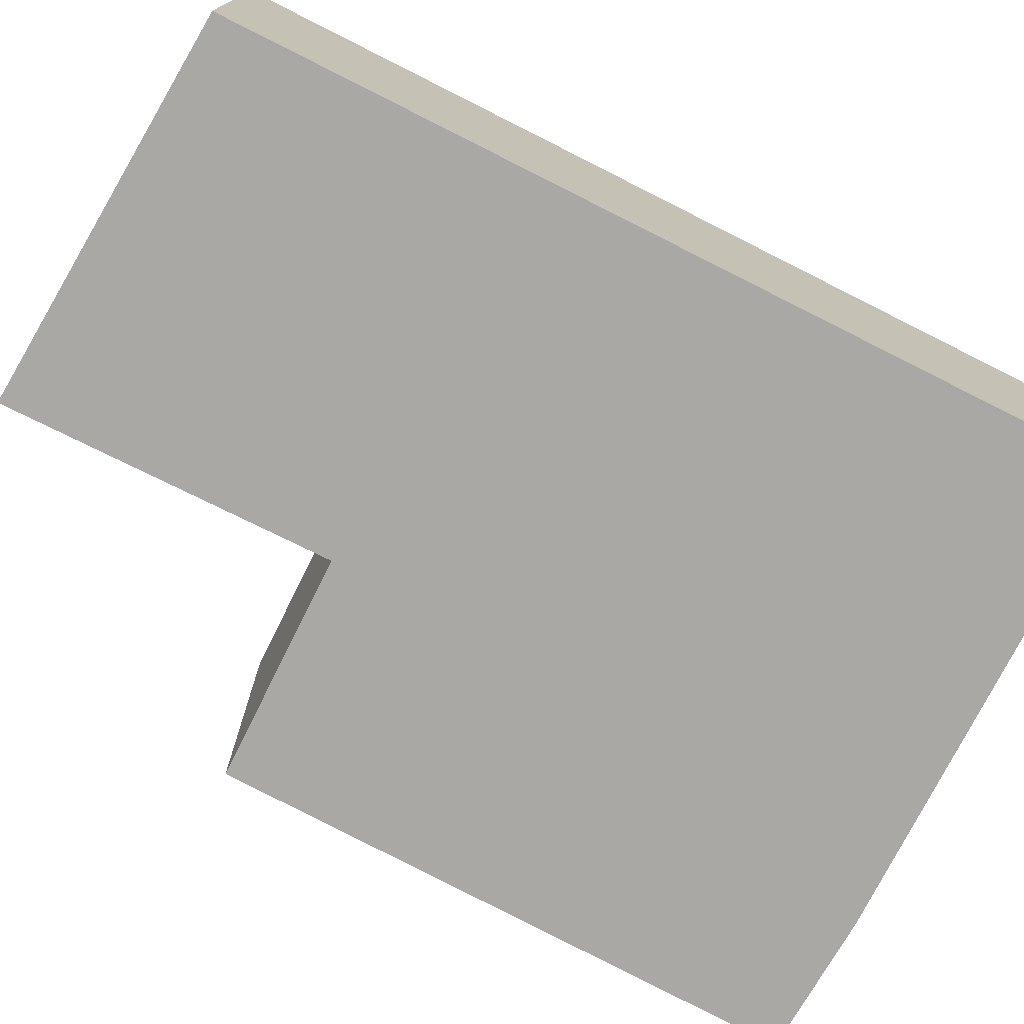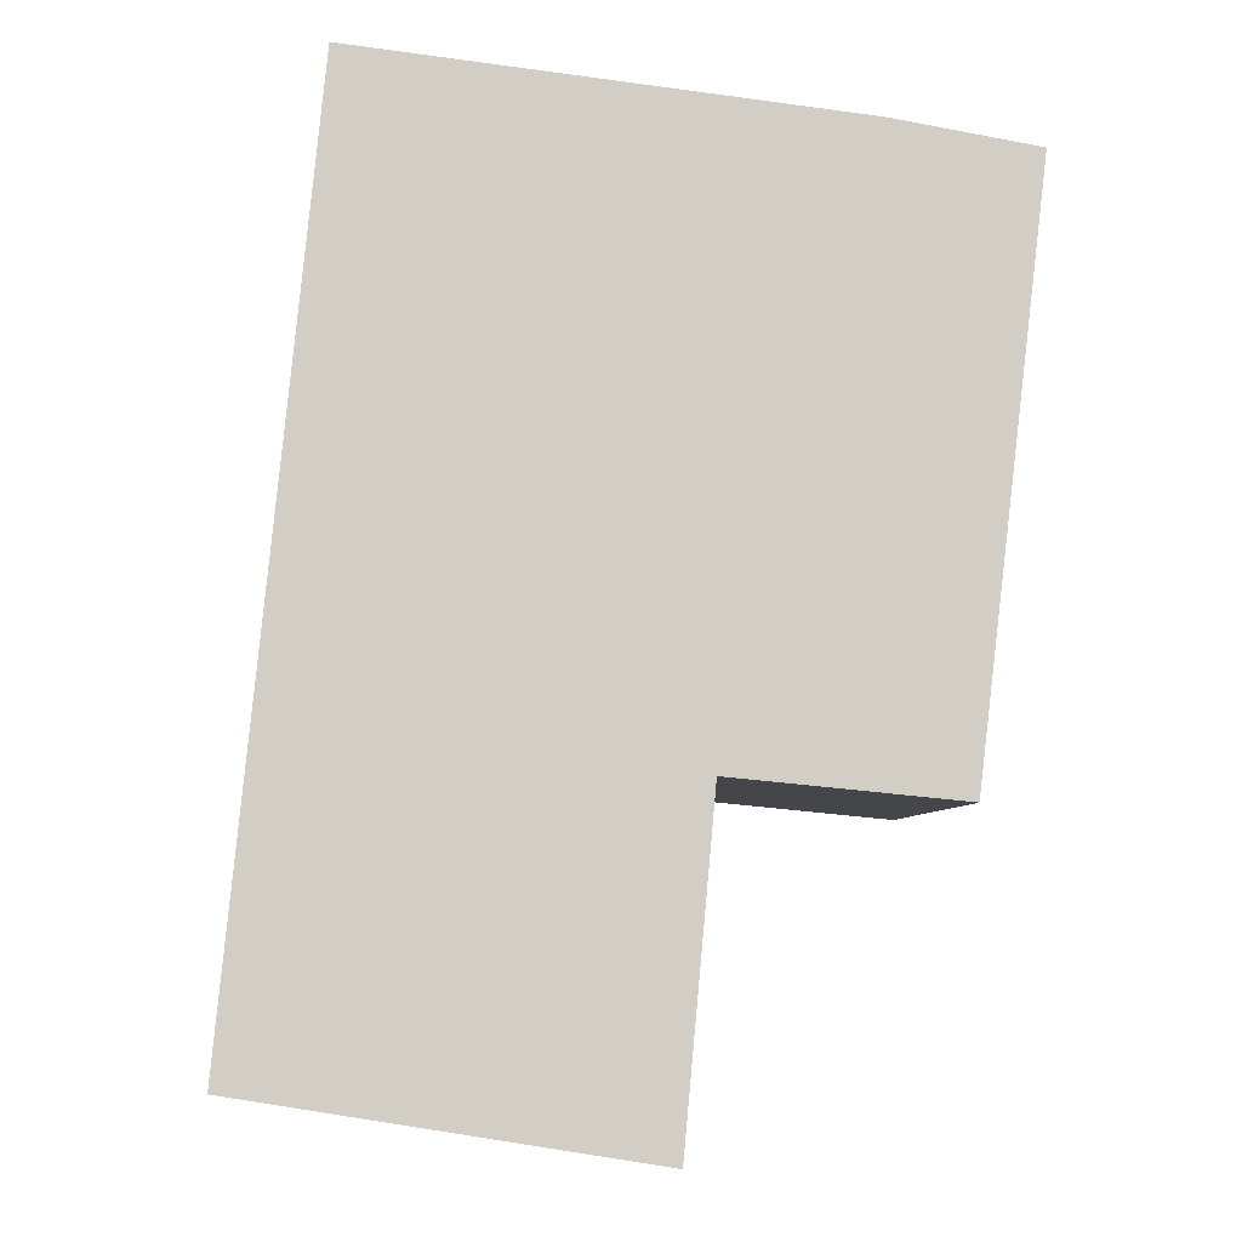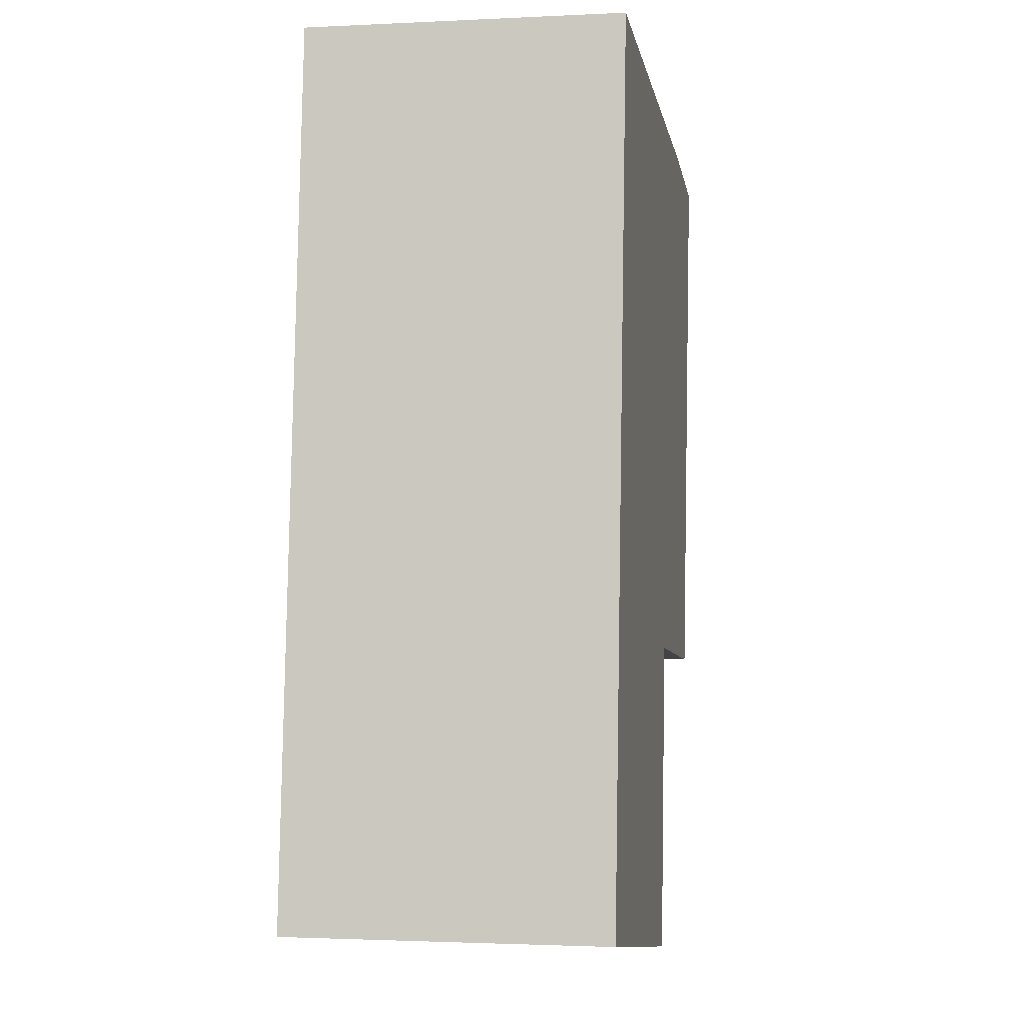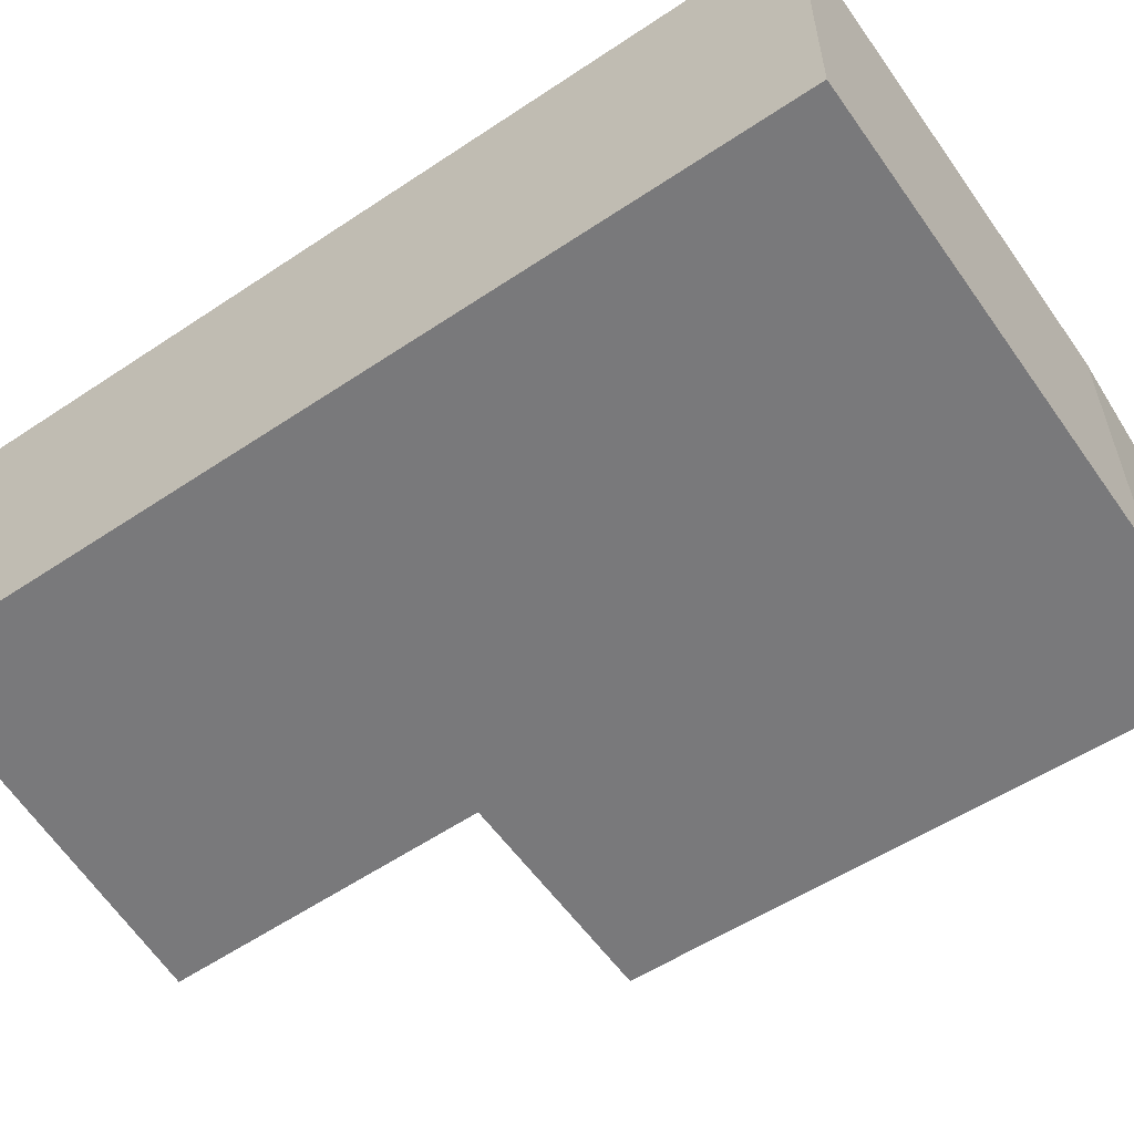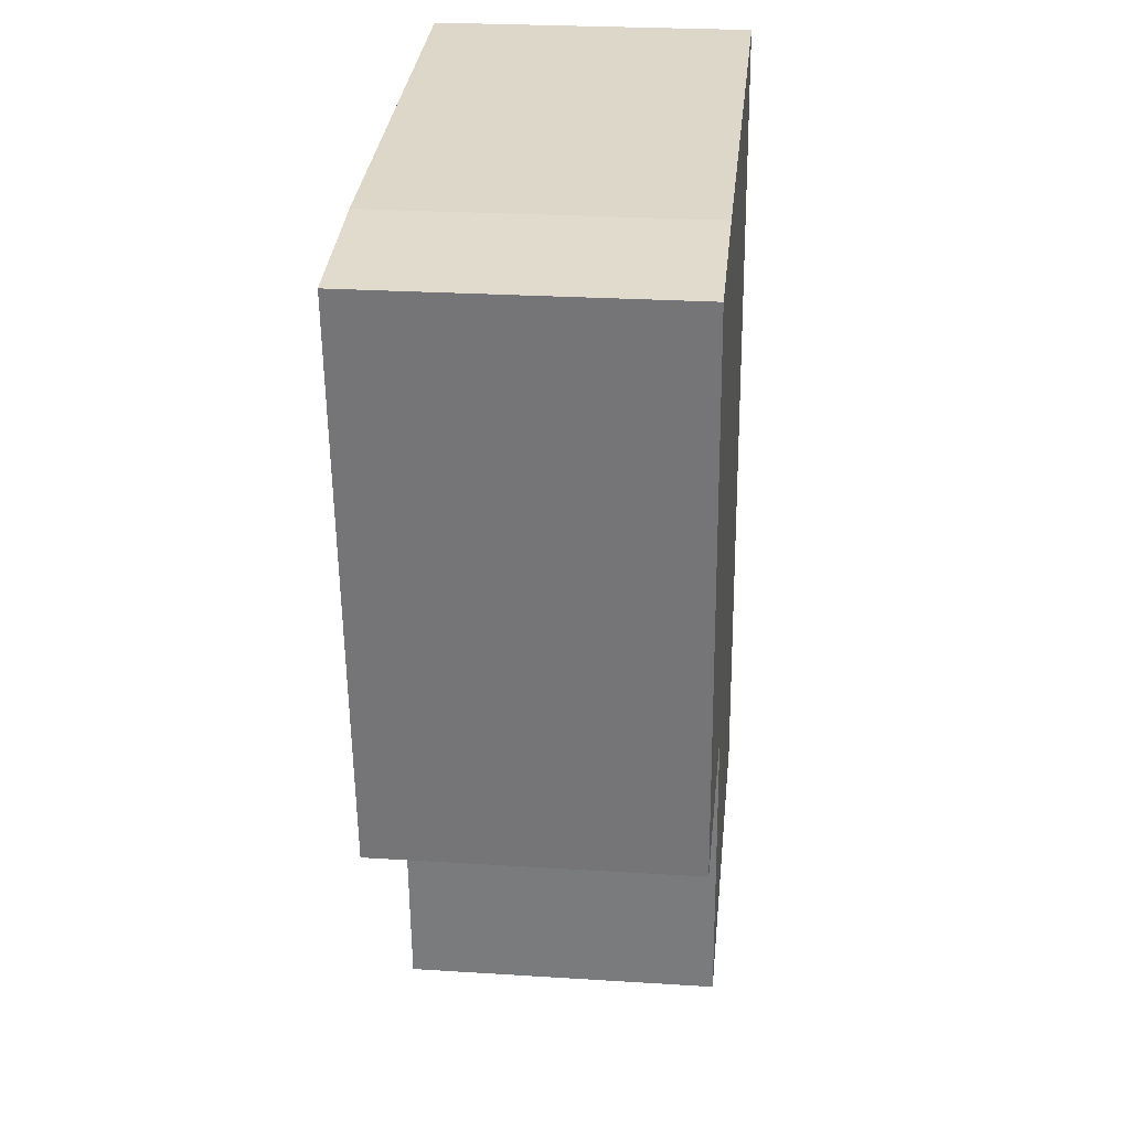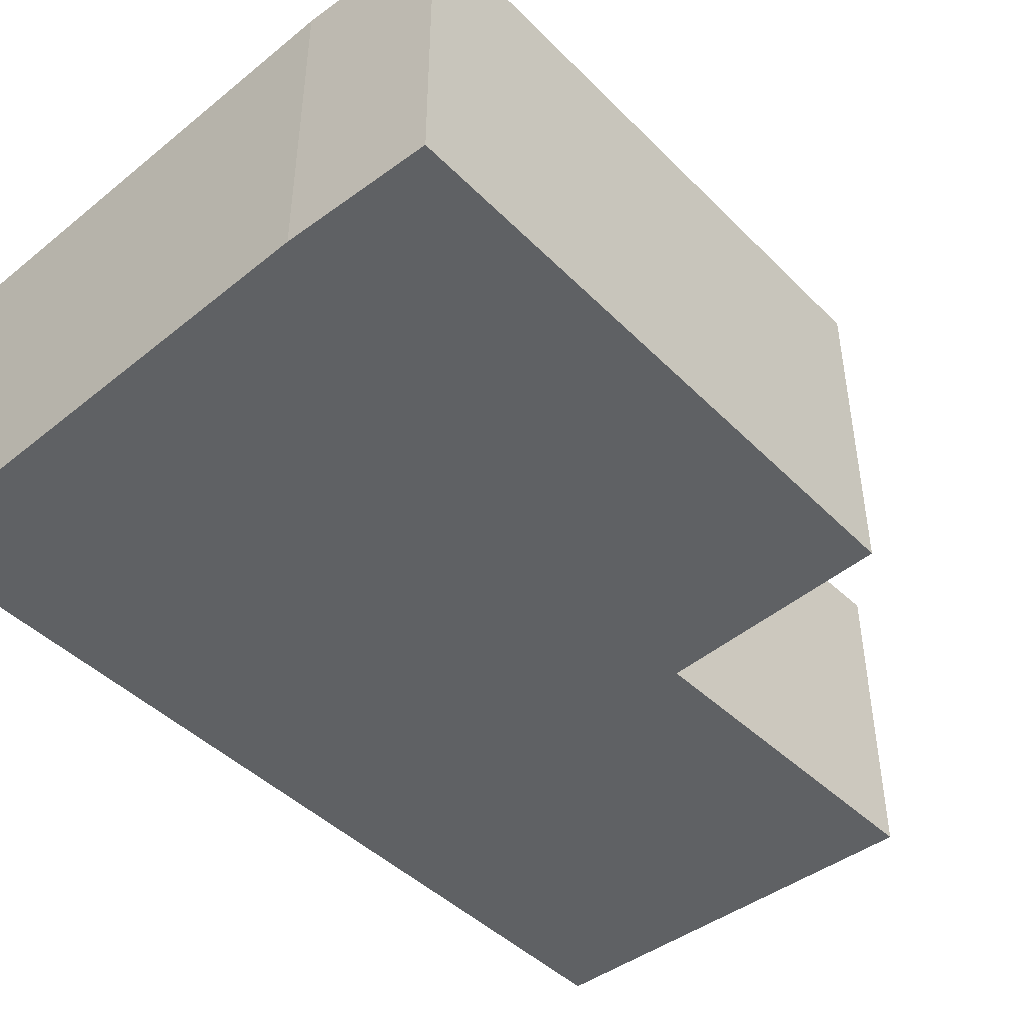
<metadata>
{"format":"obj","ext":"obj","renderer":"f3d","projection":"perspective","resolution":1024,"background":"white","views":[{"elev":-75.1,"azim":-111.2,"up":"+Y"},{"elev":-7.0,"azim":-7.2,"up":"+Z"},{"elev":-1.8,"azim":-79.8,"up":"+Z"},{"elev":-57.9,"azim":-49.7,"up":"+Y"},{"elev":25.6,"azim":95.8,"up":"+Z"},{"elev":-46.7,"azim":48.4,"up":"+Y"}]}
</metadata>
<code>
v  0 1.972 1.207e-16
v  2.565 1.972 1.599
v  2.382 1.972 -0.39
v  0.528 1.972 5.427
v  4.383 1.972 5.007
v  3.508 1.972 5.14
v  3.951 1.972 1.472
v  4.383 -3.066e-16 5.007
v  3.951 -9.013e-17 1.472
v  2.565 -9.791e-17 1.599
v  2.382 2.388e-17 -0.39
v  0 0 0
v  0.528 -3.323e-16 5.427
v  3.508 -3.147e-16 5.14
g defaultobject
f 1 2 3
f 2 1 4
f 2 4 5
f 5 4 6
f 5 7 2
f 8 7 5
f 7 8 9
f 10 3 2
f 3 10 11
f 9 2 7
f 2 9 10
f 11 1 3
f 1 11 12
f 12 4 1
f 4 12 13
f 14 5 6
f 5 14 8
f 13 6 4
f 6 13 14
f 11 13 12
f 13 11 10
f 13 10 9
f 13 9 8
f 13 8 14

</code>
